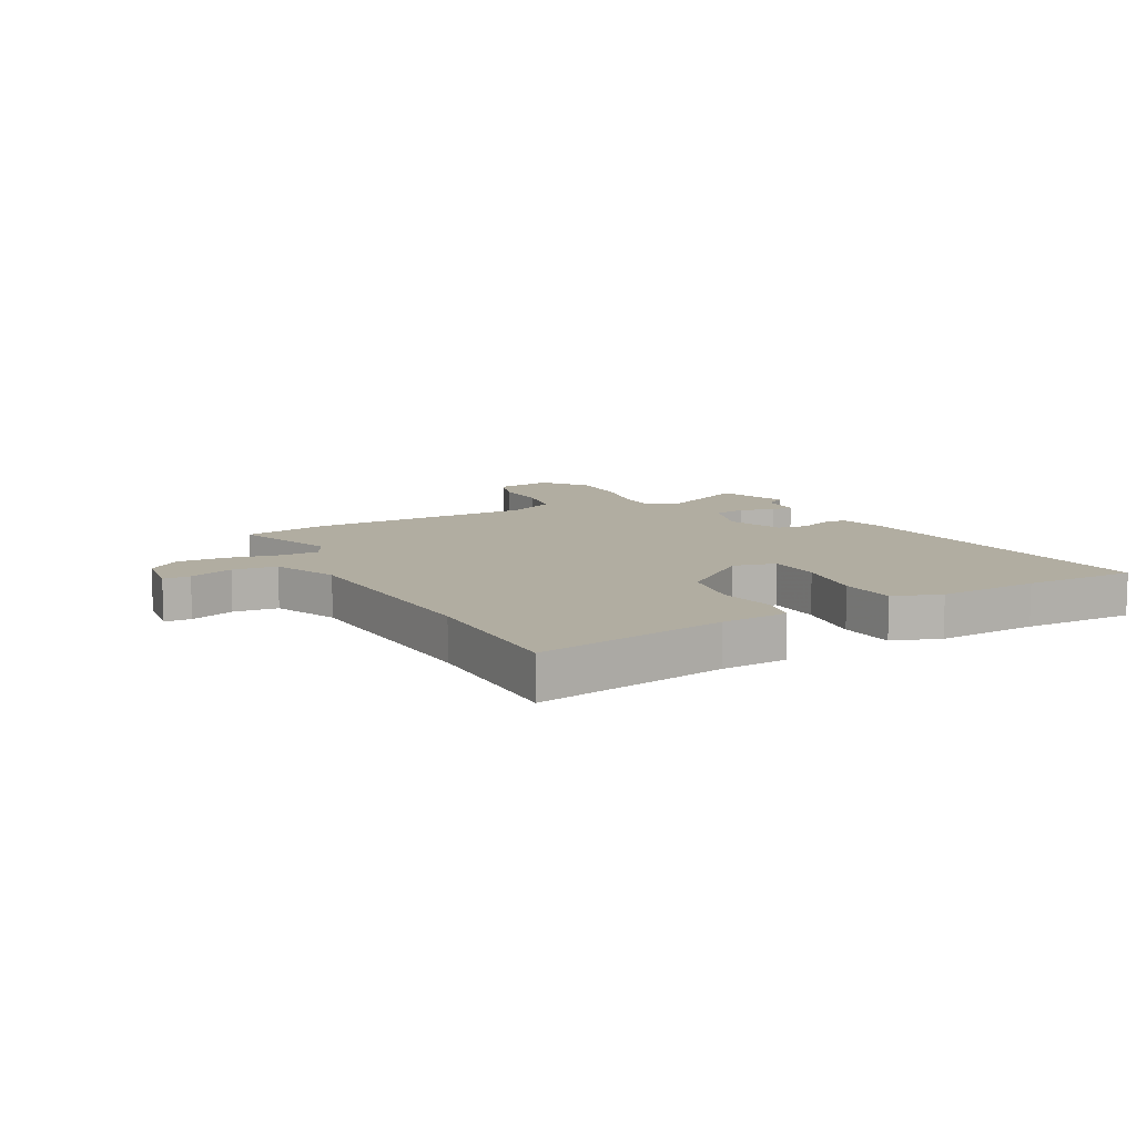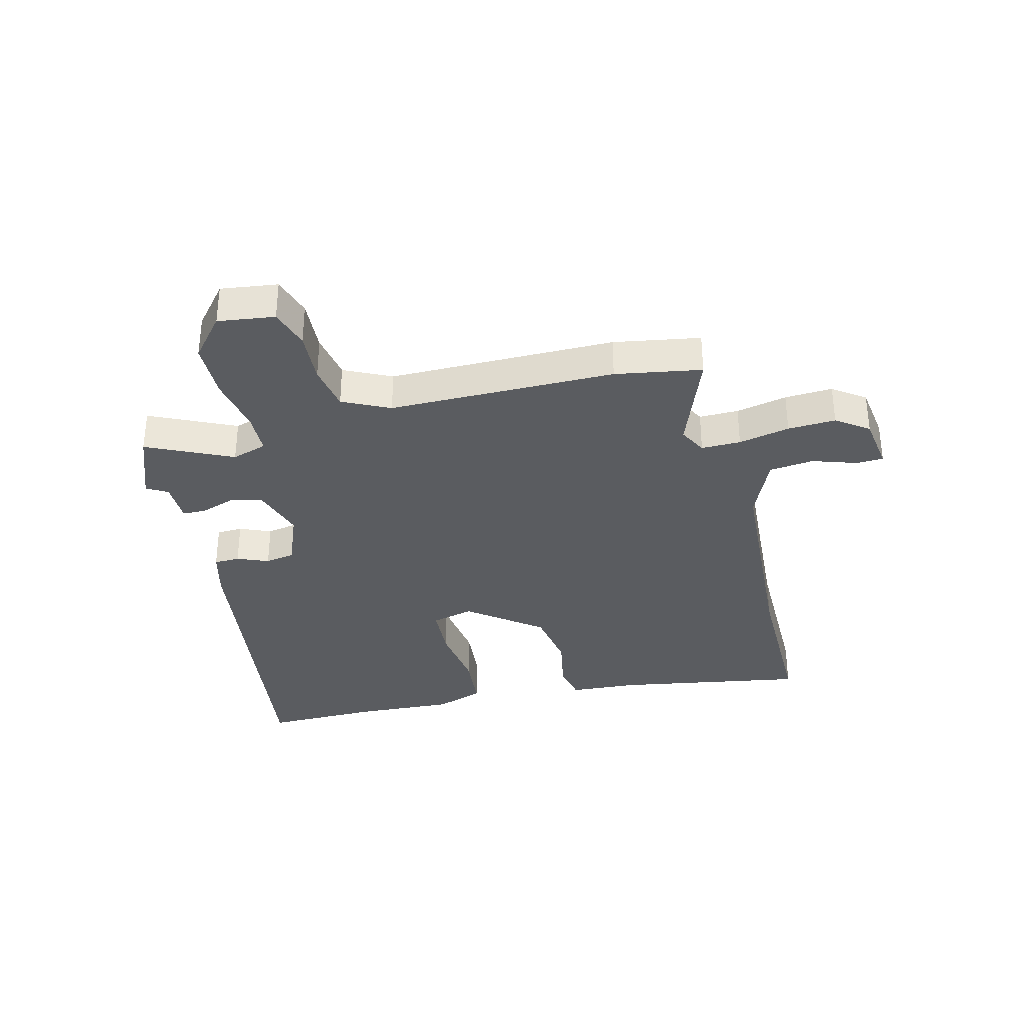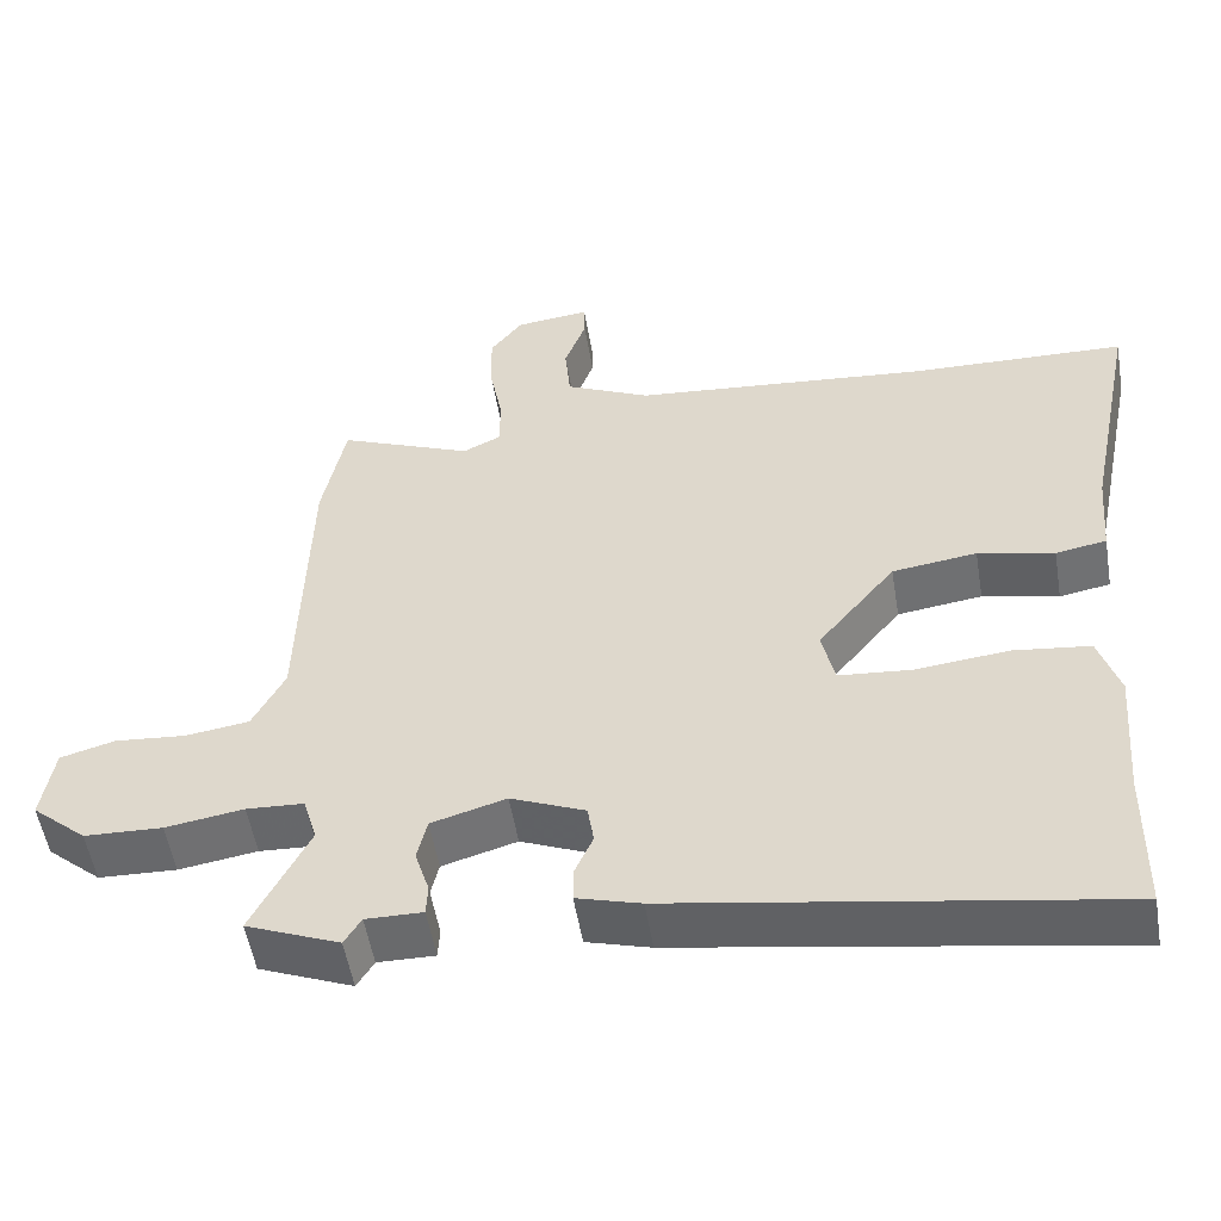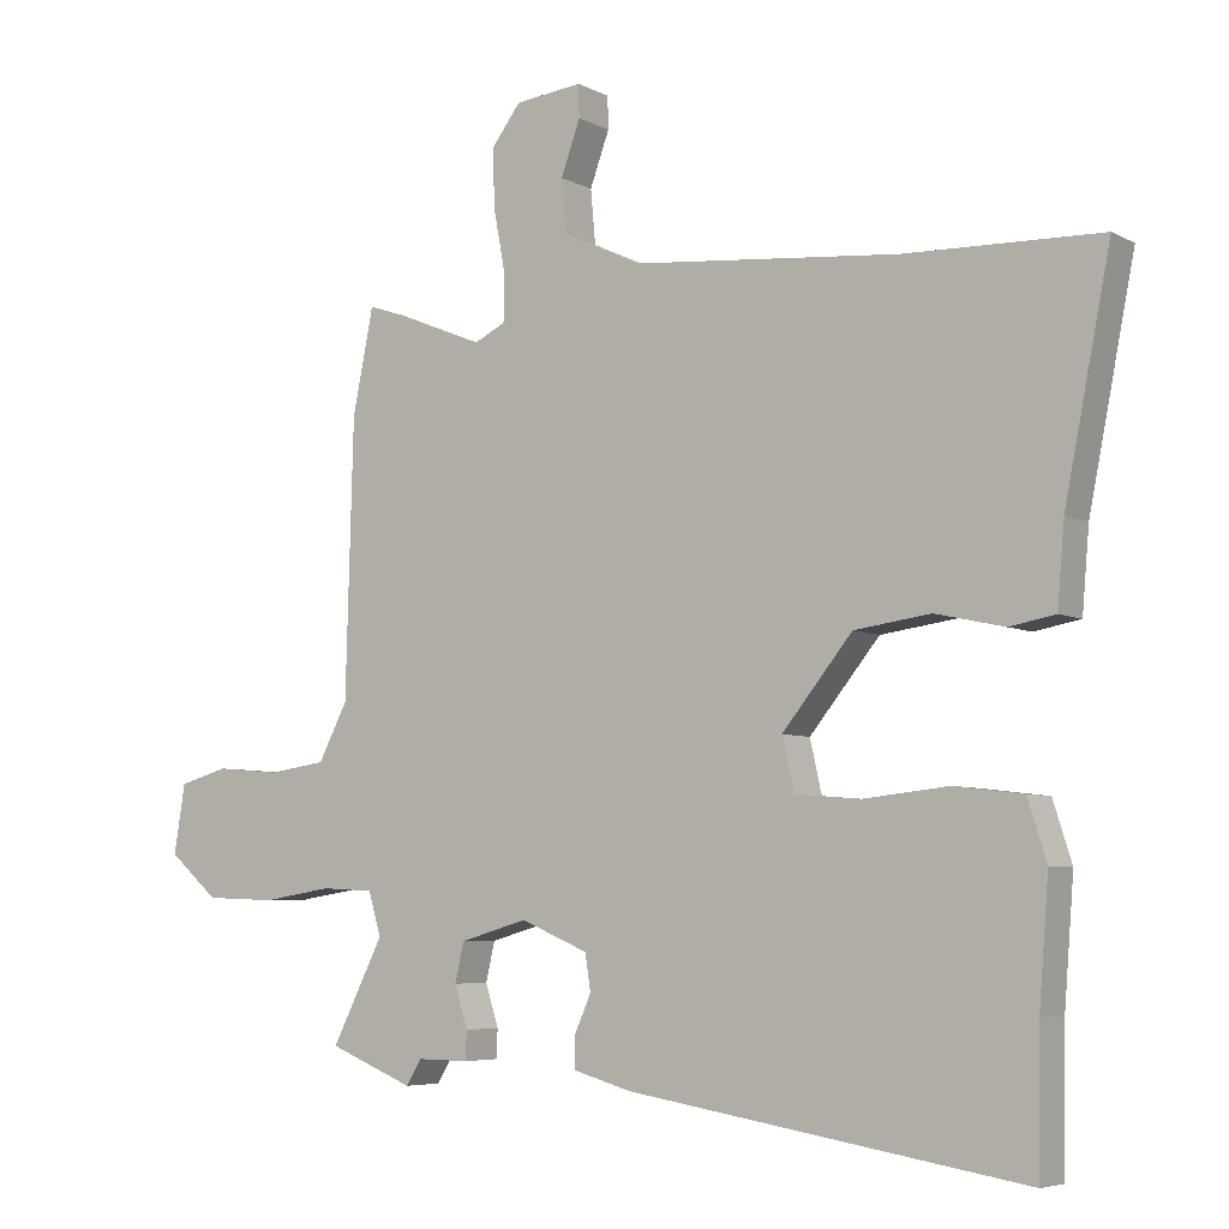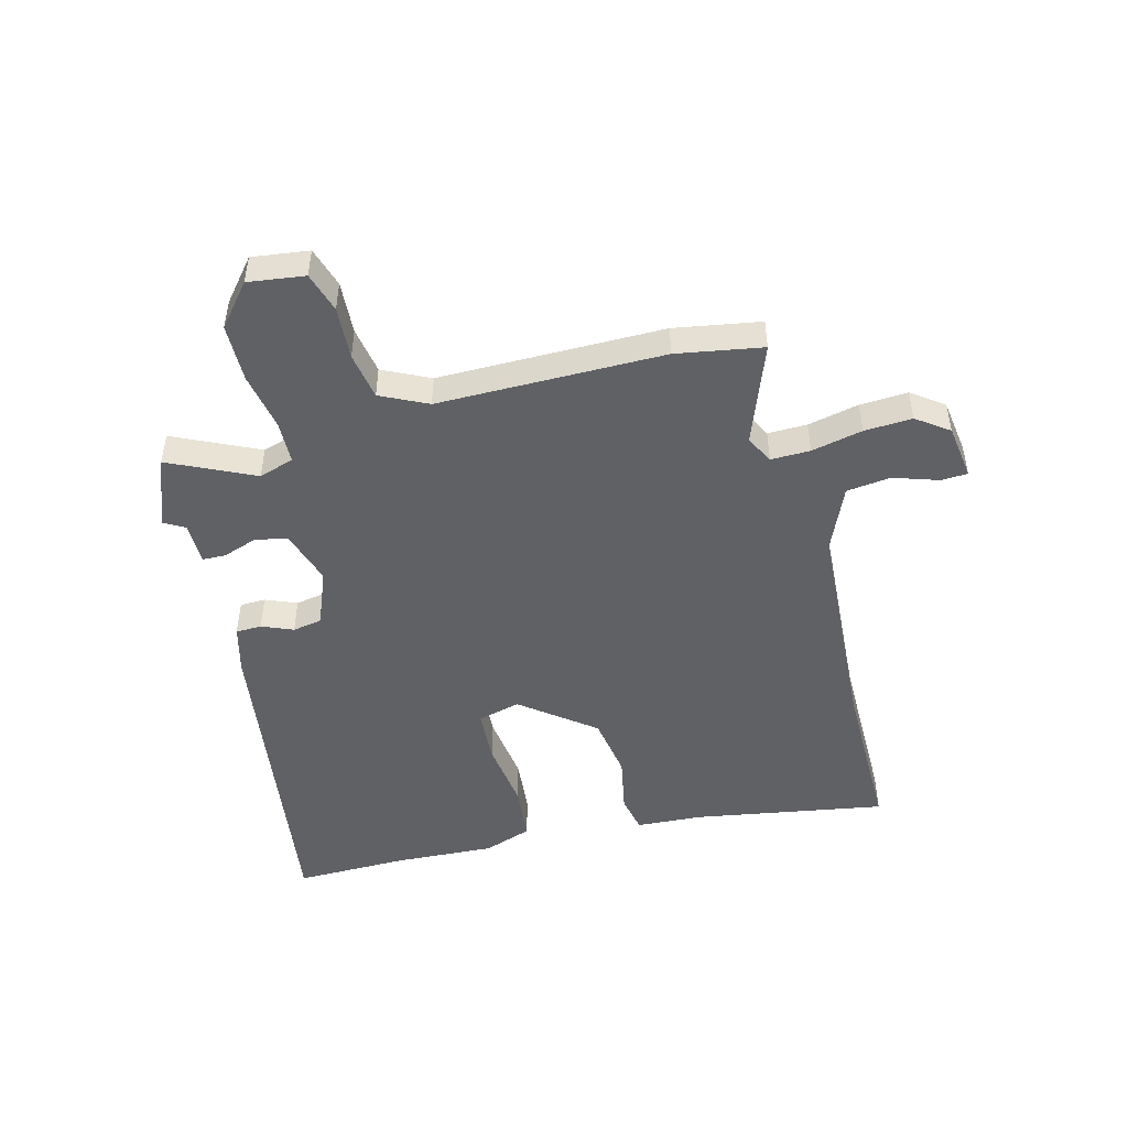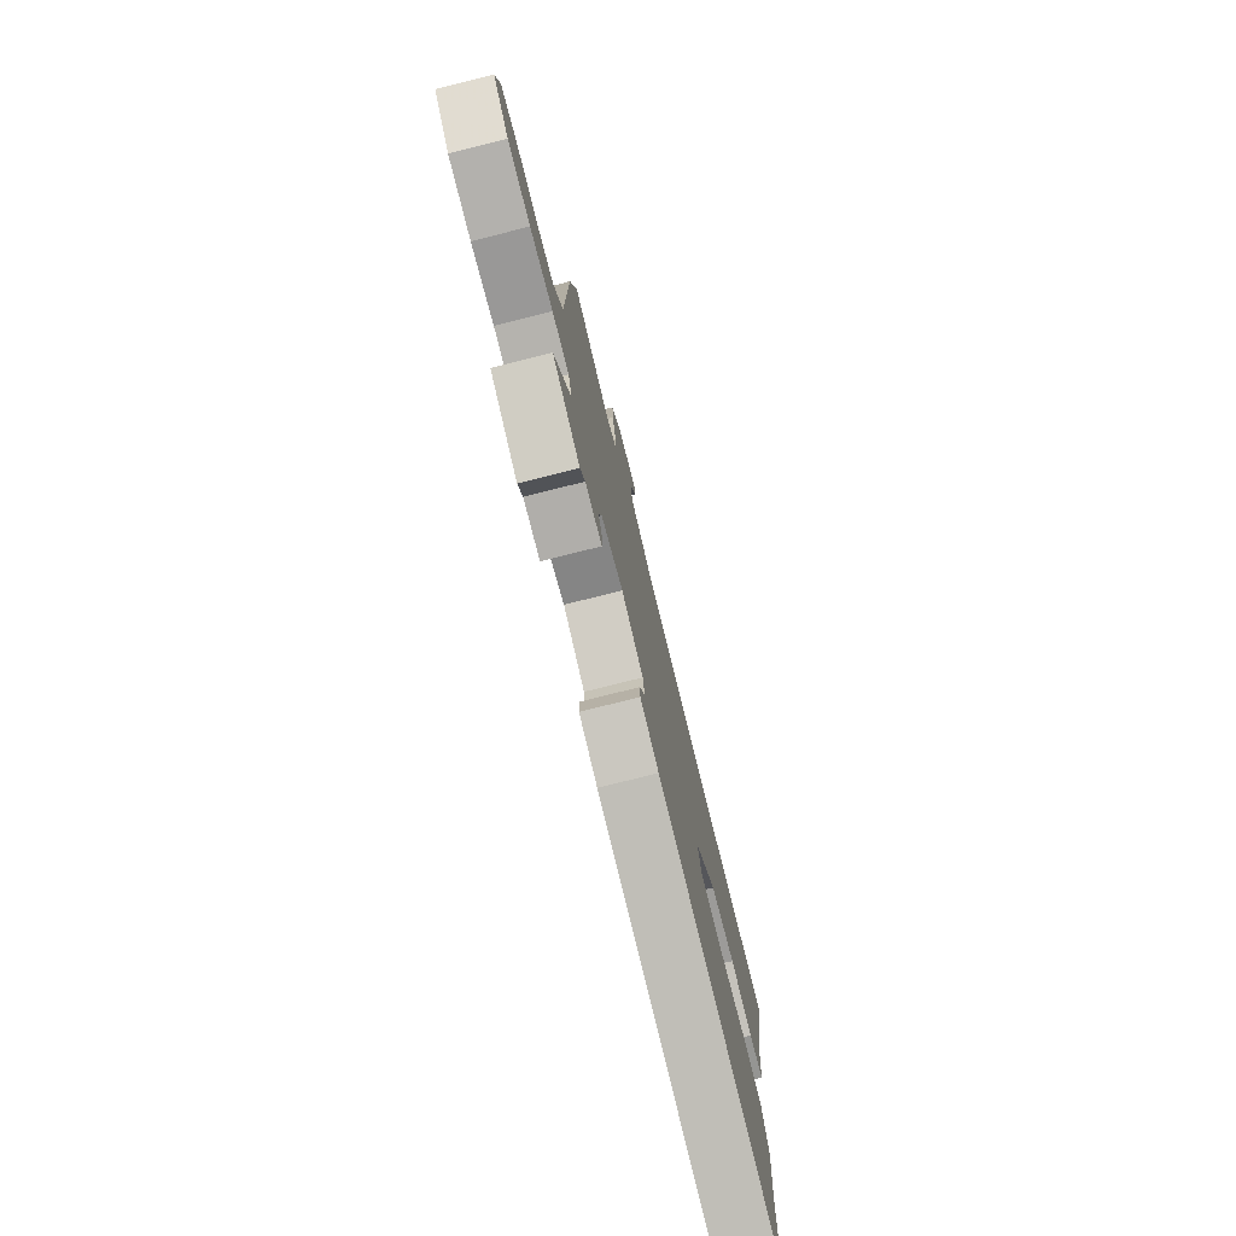
<metadata>
{"format":"obj","ext":"obj","renderer":"f3d","projection":"perspective","resolution":1024,"background":"white","views":[{"elev":10.4,"azim":63.5,"up":"+Y"},{"elev":-34.1,"azim":-74.3,"up":"+Y"},{"elev":-53.1,"azim":9.4,"up":"+Z"},{"elev":-5.8,"azim":33.3,"up":"+Z"},{"elev":-48.7,"azim":-73.8,"up":"+Y"},{"elev":-77.1,"azim":-75.9,"up":"+Z"}]}
</metadata>
<code>
v -0.424 0.07 -0.531
v -0.546 0.07 -0.481
v -0.472 0.07 -0.334
v -0.49 0.07 -0.272
v -0.565 0.07 -0.268
v -0.667 0.07 -0.284
v -0.769 0.07 -0.28
v -0.84 0.07 -0.218
v -0.824 0.07 -0.119
v -0.753 0.07 -0.099
v -0.66 0.07 -0.107
v -0.577 0.07 -0.095
v -0.535 0.07 -0.014
v -0.524 0.07 0.382
v -0.494 0.07 0.532
v -0.32 0.07 0.461
v -0.271 0.07 0.485
v -0.27 0.07 0.554
v -0.287 0.07 0.644
v -0.289 0.07 0.728
v -0.247 0.07 0.783
v -0.15 0.07 0.794
v -0.149 0.07 0.747
v -0.177 0.07 0.67
v -0.17 0.07 0.592
v -0.059 0.07 0.54
v 0.327 0.07 0.505
v 0.608 0.07 0.497
v 0.542 0.07 0.164
v 0.532 0.07 0.048
v 0.466 0.07 0.036
v 0.367 0.07 0.058
v 0.257 0.07 0.043
v 0.156 0.07 -0.081
v 0.173 0.07 -0.156
v 0.267 0.07 -0.164
v 0.389 0.07 -0.151
v 0.488 0.07 -0.163
v 0.515 0.07 -0.248
v 0.501 0.07 -0.424
v 0.498 0.07 -0.621
v -0.071 0.07 -0.527
v -0.154 0.07 -0.503
v -0.154 0.07 -0.458
v -0.13 0.07 -0.404
v -0.138 0.07 -0.352
v -0.235 0.07 -0.311
v -0.332 0.07 -0.339
v -0.345 0.07 -0.395
v -0.326 0.07 -0.455
v -0.328 0.07 -0.496
v -0.402 0.07 -0.495
v -0.424 0 -0.531
v -0.546 0 -0.481
v -0.472 0 -0.334
v -0.49 0 -0.272
v -0.565 0 -0.268
v -0.667 0 -0.284
v -0.769 0 -0.28
v -0.84 0 -0.218
v -0.824 0 -0.119
v -0.753 0 -0.099
v -0.66 0 -0.107
v -0.577 0 -0.095
v -0.535 0 -0.014
v -0.524 0 0.382
v -0.494 0 0.532
v -0.32 0 0.461
v -0.271 0 0.485
v -0.27 0 0.554
v -0.287 0 0.644
v -0.289 0 0.728
v -0.247 0 0.783
v -0.15 0 0.794
v -0.149 0 0.747
v -0.177 0 0.67
v -0.17 0 0.592
v -0.059 0 0.54
v 0.327 0 0.505
v 0.608 0 0.497
v 0.542 0 0.164
v 0.532 0 0.048
v 0.466 0 0.036
v 0.367 0 0.058
v 0.257 0 0.043
v 0.156 0 -0.081
v 0.173 0 -0.156
v 0.267 0 -0.164
v 0.389 0 -0.151
v 0.488 0 -0.163
v 0.515 0 -0.248
v 0.501 0 -0.424
v 0.498 0 -0.621
v -0.071 0 -0.527
v -0.154 0 -0.503
v -0.154 0 -0.458
v -0.13 0 -0.404
v -0.138 0 -0.352
v -0.235 0 -0.311
v -0.332 0 -0.339
v -0.345 0 -0.395
v -0.326 0 -0.455
v -0.328 0 -0.496
v -0.402 0 -0.495
f 49 50 51 52
f 48 49 52 1
f 42 43 44 45
f 40 41 42 45
f 40 45 46
f 39 40 46 47
f 36 37 38 39
f 35 36 39 47
f 29 30 31 32
f 27 28 29 32
f 26 27 32 33
f 25 26 33 34
f 21 22 23 24
f 21 24 25
f 18 19 20 21
f 17 18 21 25
f 13 14 15 16
f 13 16 17
f 12 13 17 25
f 8 9 10 11
f 8 11 12
f 5 6 7 8
f 4 5 8 12
f 48 1 2 3
f 48 3 4
f 34 35 47 48
f 25 34 48
f 4 12 25 48
f 104 103 102 101
f 53 104 101 100
f 97 96 95 94
f 97 94 93 92
f 98 97 92
f 99 98 92 91
f 91 90 89 88
f 99 91 88 87
f 84 83 82 81
f 84 81 80 79
f 85 84 79 78
f 86 85 78 77
f 76 75 74 73
f 77 76 73
f 73 72 71 70
f 77 73 70 69
f 68 67 66 65
f 69 68 65
f 77 69 65 64
f 63 62 61 60
f 64 63 60
f 60 59 58 57
f 64 60 57 56
f 55 54 53 100
f 56 55 100
f 100 99 87 86
f 100 86 77
f 100 77 64 56
f 1 53 54 2
f 2 54 55 3
f 3 55 56 4
f 4 56 57 5
f 5 57 58 6
f 6 58 59 7
f 7 59 60 8
f 8 60 61 9
f 9 61 62 10
f 10 62 63 11
f 11 63 64 12
f 12 64 65 13
f 13 65 66 14
f 14 66 67 15
f 15 67 68 16
f 16 68 69 17
f 17 69 70 18
f 18 70 71 19
f 19 71 72 20
f 20 72 73 21
f 21 73 74 22
f 22 74 75 23
f 23 75 76 24
f 24 76 77 25
f 25 77 78 26
f 26 78 79 27
f 27 79 80 28
f 28 80 81 29
f 29 81 82 30
f 30 82 83 31
f 31 83 84 32
f 32 84 85 33
f 33 85 86 34
f 34 86 87 35
f 35 87 88 36
f 36 88 89 37
f 37 89 90 38
f 38 90 91 39
f 39 91 92 40
f 40 92 93 41
f 41 93 94 42
f 42 94 95 43
f 43 95 96 44
f 44 96 97 45
f 45 97 98 46
f 46 98 99 47
f 47 99 100 48
f 48 100 101 49
f 49 101 102 50
f 50 102 103 51
f 51 103 104 52
f 52 104 53 1

</code>
